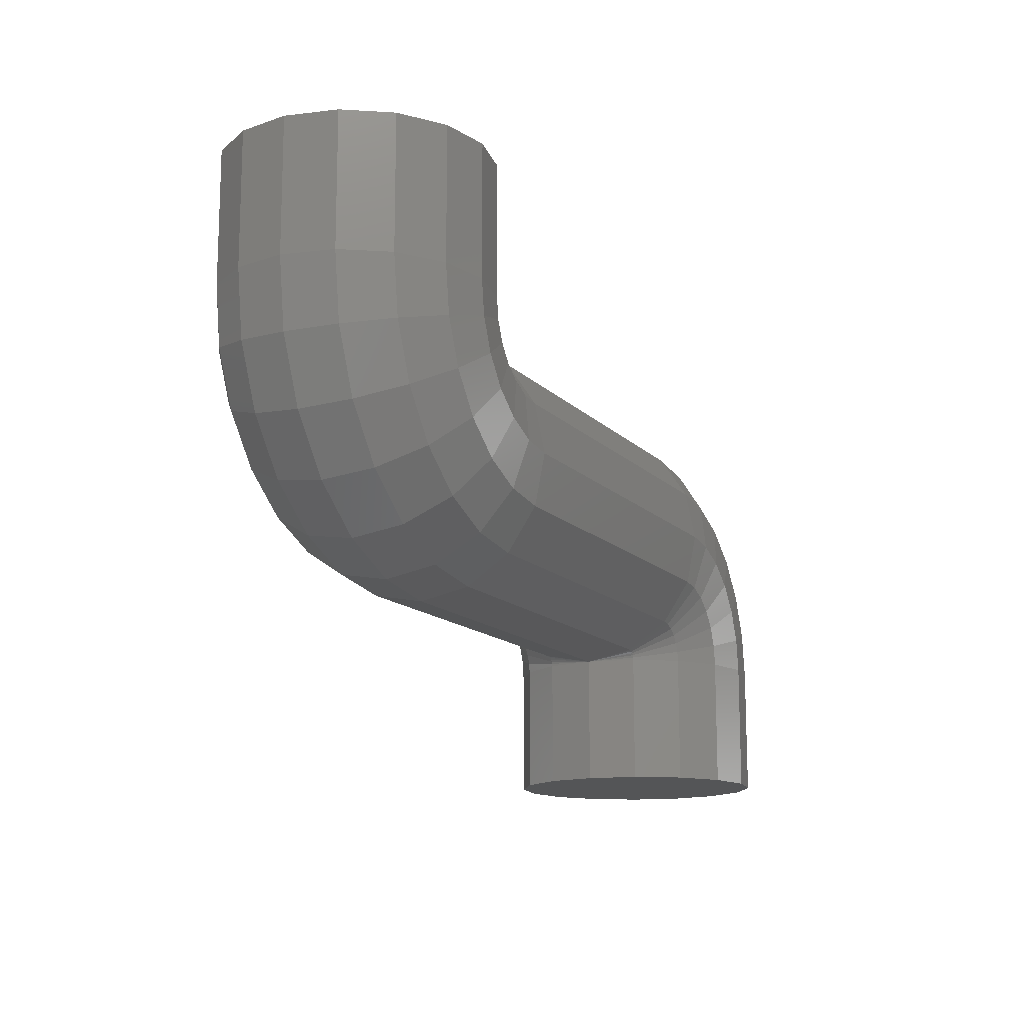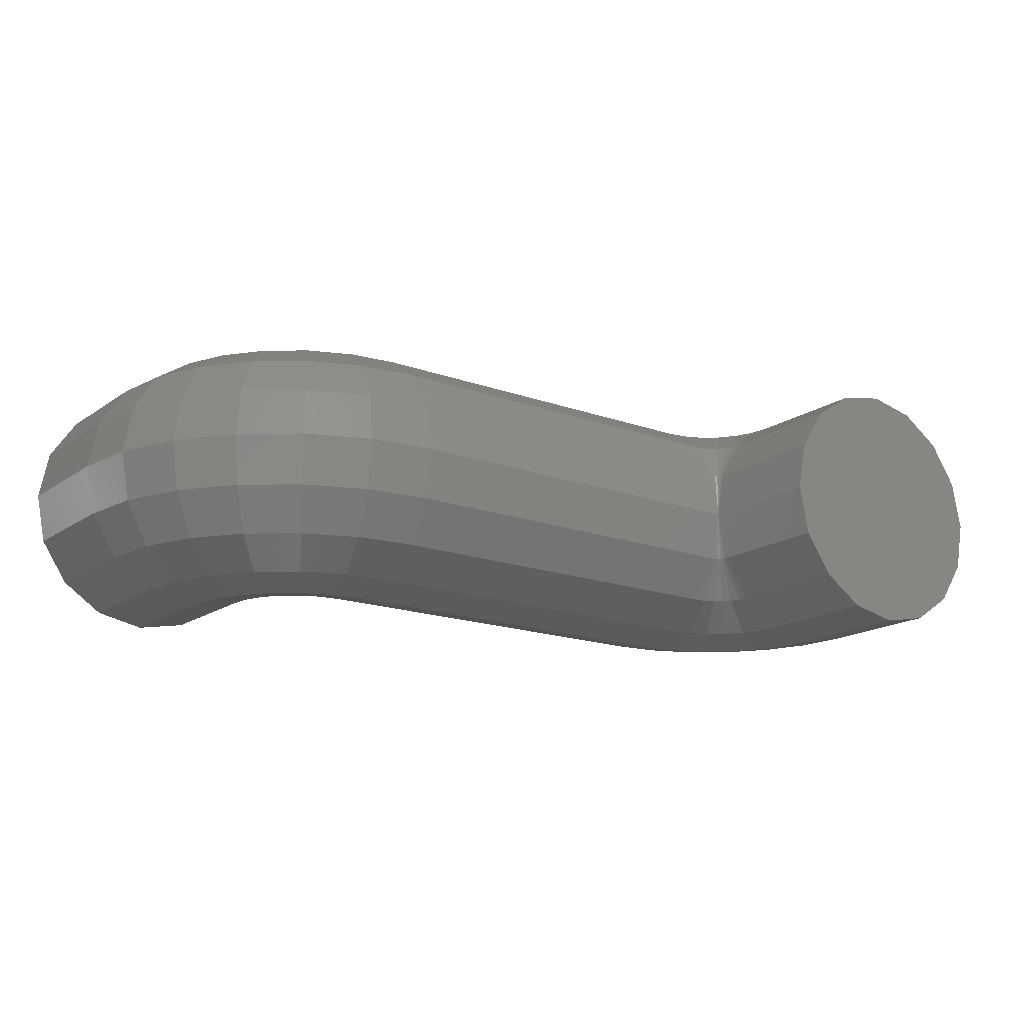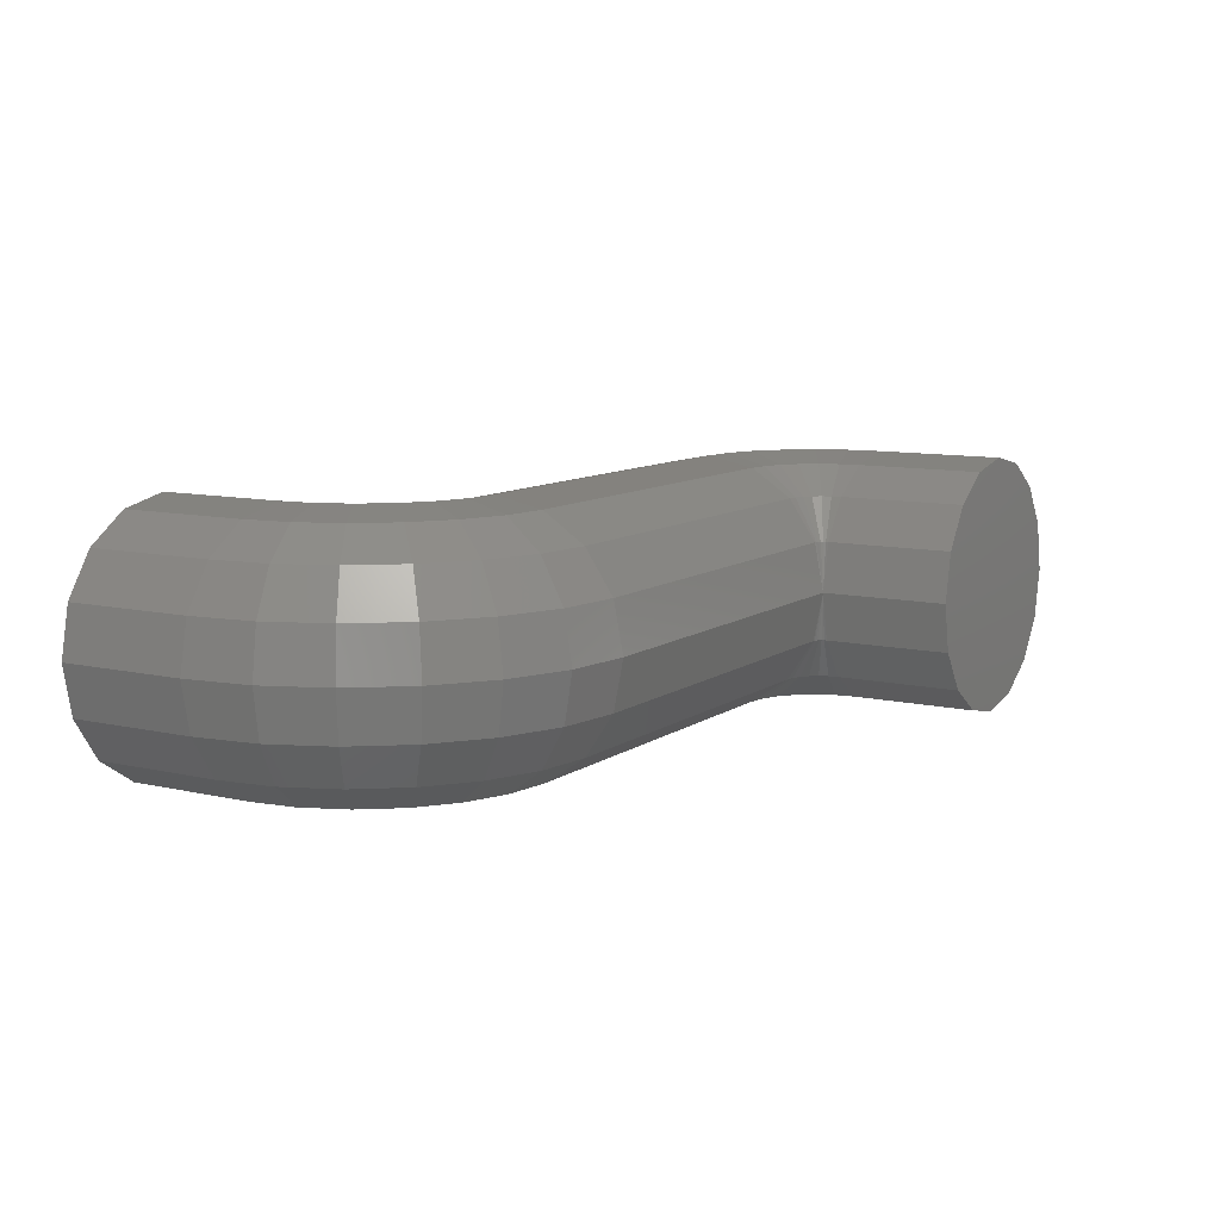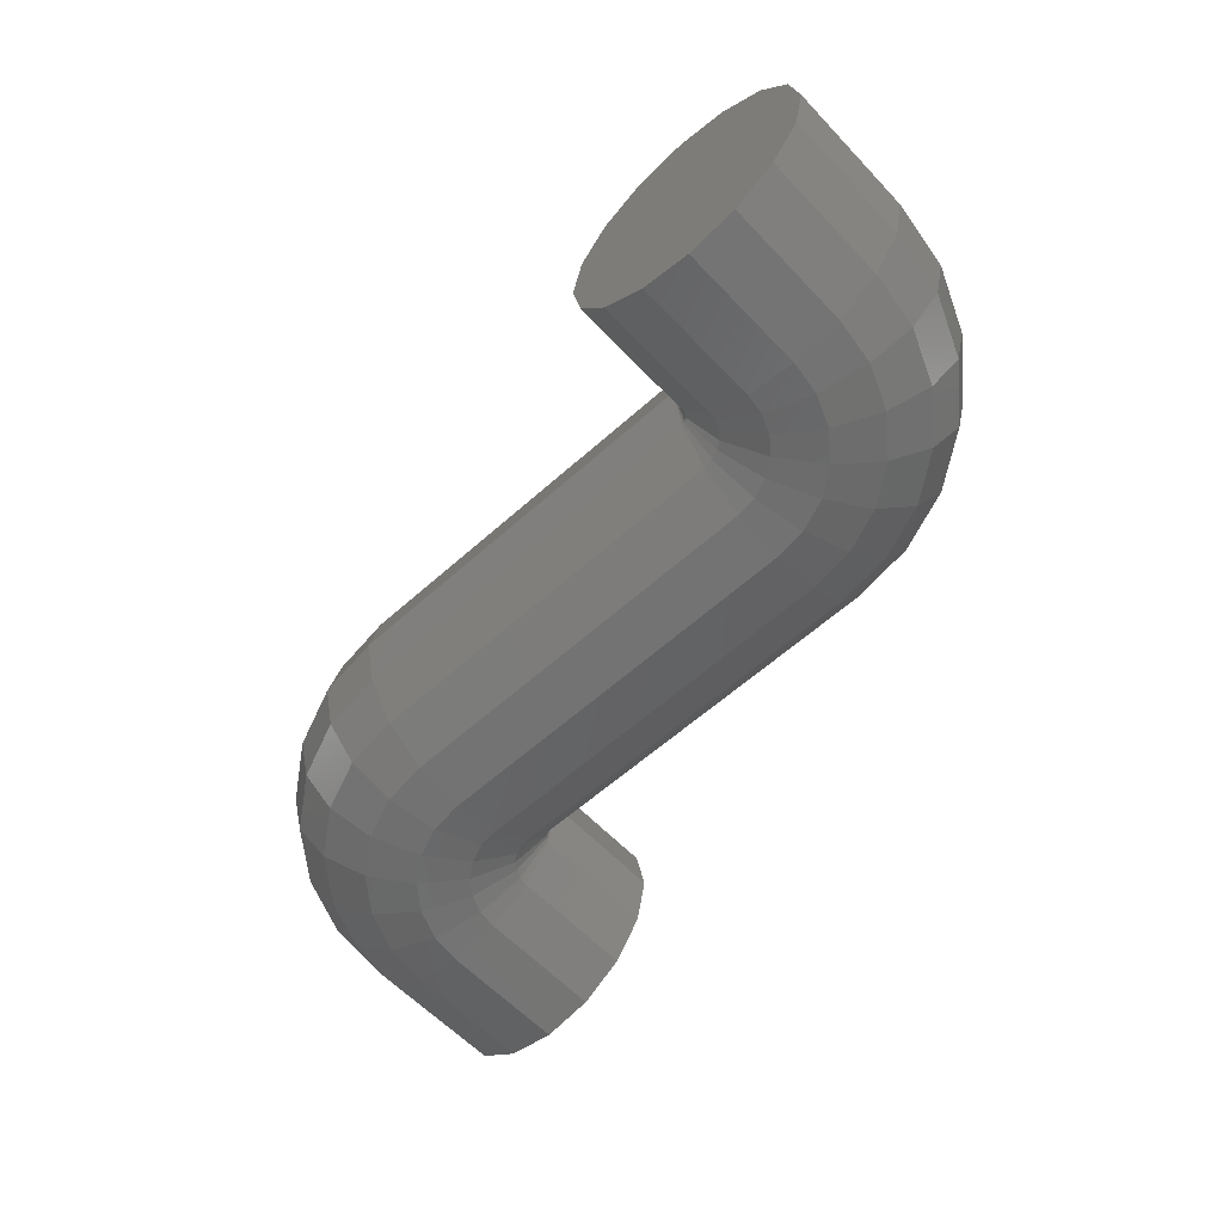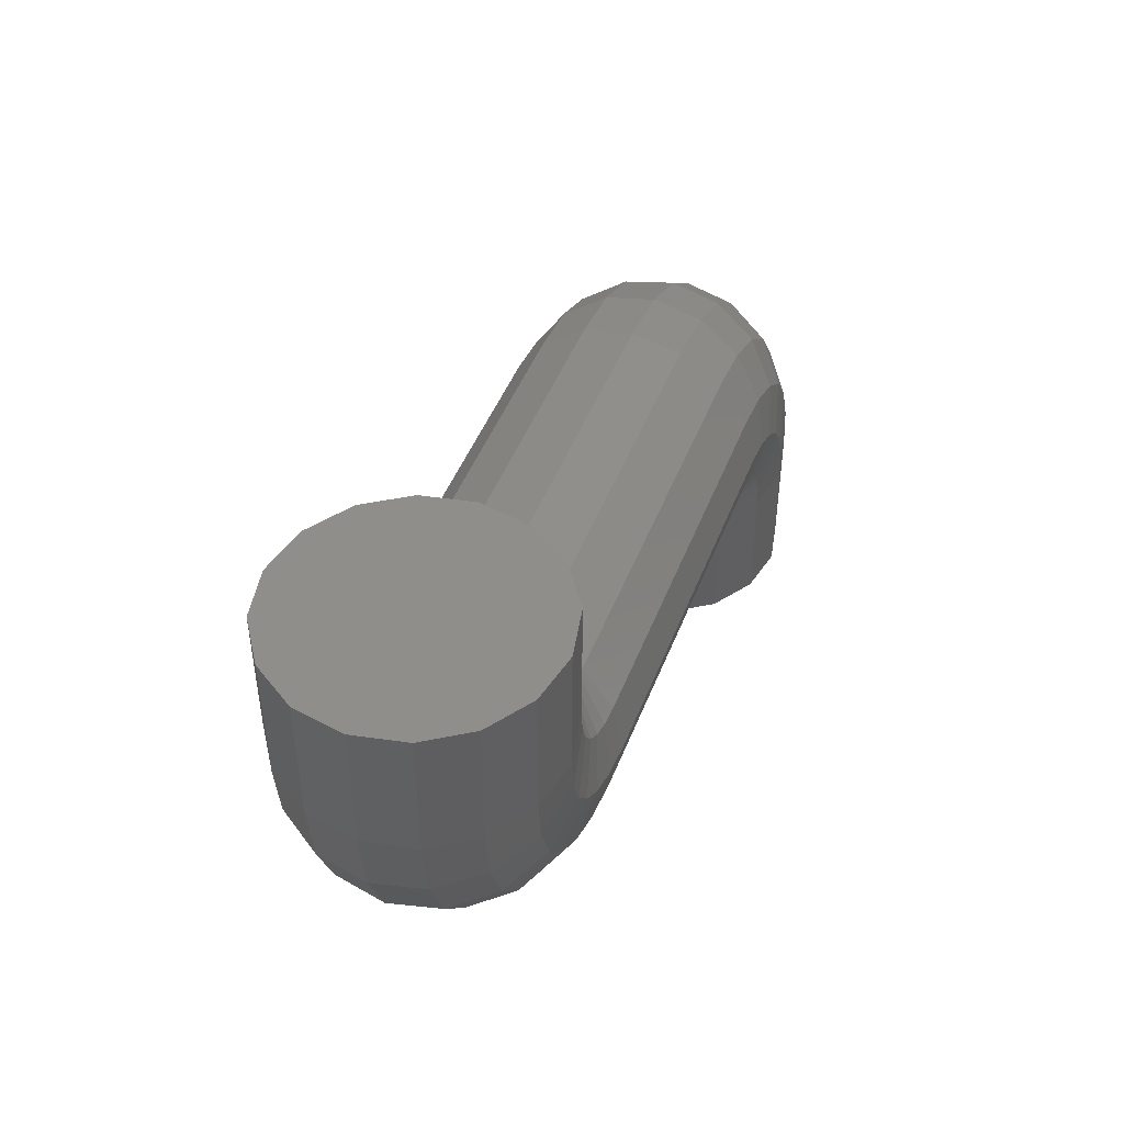
<metadata>
{"format":"stl","ext":"stl","renderer":"f3d","projection":"perspective","resolution":1024,"background":"white","views":[{"elev":-13.7,"azim":116.2,"up":"+Z"},{"elev":-16.8,"azim":-36.3,"up":"+Y"},{"elev":9.8,"azim":120.9,"up":"+Y"},{"elev":-59.0,"azim":-137.2,"up":"+Y"},{"elev":46.1,"azim":110.5,"up":"+Z"}]}
</metadata>
<code>
# stl→obj: 249 verts, 496 faces
v 5 -1.302e-15 5
v 5 -3.749e-32 6.123e-16
v 4.619 1.913 3.414e-16
v 3.536 3.536 3.247e-16
v 1.913 4.619 2.586e-16
v 1.913 4.619 5
v 3.062e-16 5 1.531e-16
v -1.913 4.619 2.427e-17
v -1.913 4.619 5
v -3.536 3.536 -1.082e-16
v -4.619 1.913 -2.243e-16
v -4.619 1.913 5
v -5 6.123e-16 -3.062e-16
v -4.619 -1.913 -3.414e-16
v -4.619 -1.913 5
v -3.536 -3.536 -3.247e-16
v -1.913 -4.619 -2.586e-16
v -1.913 -4.619 5
v -9.185e-16 -5 -1.531e-16
v 1.913 -4.619 -2.427e-17
v 1.913 -4.619 5
v 3.536 -3.536 1.082e-16
v 4.619 -1.913 2.243e-16
v 4.619 -1.913 5
v 3.536 -3.536 5
v -2.098e-15 -5 5
v -3.536 -3.536 5
v -5 8.041e-16 5
v -3.536 3.536 5
v -1.531e-16 5 5
v 3.536 3.536 5
v 4.619 1.913 5
v 4.632 -1.913 5.099
v 5 -3.025e-15 5
v 4.67 -1.913 5.19
v 3.585 -3.536 5.379
v 3.732 -3.536 5.732
v 2.019 -4.619 5.799
v 2.327 -4.619 6.543
v 0.1704 -5 6.294
v 0.6699 -5 7.5
v -1.678 -4.619 6.789
v -0.9872 -4.619 8.457
v -3.245 -3.536 7.209
v -2.392 -3.536 9.268
v -4.292 -1.913 7.49
v -3.331 -1.913 9.81
v -4.659 -1.035e-15 7.588
v -3.66 -1.061e-15 10
v -4.292 1.913 7.49
v -3.331 1.913 9.81
v -3.245 3.536 7.209
v -2.392 3.536 9.268
v -1.678 4.619 6.789
v -0.9872 4.619 8.457
v 0.1704 5 6.294
v 0.6699 5 7.5
v 2.019 4.619 5.799
v 2.327 4.619 6.543
v 3.585 3.536 5.379
v 3.732 3.536 5.732
v 4.632 1.913 5.099
v 4.67 1.913 5.19
v 5 -1.914e-15 5
v 4.731 -1.913 5.269
v 3.964 -3.536 6.036
v 2.817 -4.619 7.183
v 1.464 -5 8.536
v 0.1115 -4.619 9.889
v -1.036 -3.536 11.04
v -1.802 -1.913 11.8
v -2.071 -9.928e-16 12.07
v -1.802 1.913 11.8
v -1.036 3.536 11.04
v 0.1115 4.619 9.889
v 1.464 5 8.536
v 2.817 4.619 7.183
v 3.964 3.536 6.036
v 4.731 1.913 5.269
v 5 -4.135e-15 5
v 4.81 -1.913 5.33
v 4.268 -3.536 6.268
v 3.457 -4.619 7.673
v 2.5 -5 9.33
v 1.543 -4.619 10.99
v 0.7322 -3.536 12.39
v 0.1903 -1.913 13.33
v -3.553e-15 -8.364e-16 13.66
v 0.1903 1.913 13.33
v 0.7322 3.536 12.39
v 1.543 4.619 10.99
v 2.5 5 9.33
v 3.457 4.619 7.673
v 4.268 3.536 6.268
v 4.81 1.913 5.33
v 4.901 -1.913 5.368
v 4.621 -3.536 6.415
v 4.201 -4.619 7.981
v 3.706 -5 9.83
v 3.211 -4.619 11.68
v 2.791 -3.536 13.24
v 2.51 -1.913 14.29
v 2.412 -6.023e-16 14.66
v 2.51 1.913 14.29
v 2.791 3.536 13.24
v 3.211 4.619 11.68
v 3.706 5 9.83
v 4.201 4.619 7.981
v 4.621 3.536 6.415
v 4.901 1.913 5.368
v 5 -3.062e-16 5
v 5 -1.913 5.381
v 5 -3.536 6.464
v 5 -4.619 8.087
v 5 -5 10
v 5 -4.619 11.91
v 5 -3.536 13.54
v 5 -1.913 14.62
v 5 1.416e-15 15
v 5 1.913 14.62
v 5 3.536 13.54
v 5 4.619 11.91
v 5 5 10
v 5 4.619 8.087
v 5 3.536 6.464
v 5 1.913 5.381
v 20 2.143e-15 5
v 20 4.619 8.087
v 20 4.619 11.91
v 20 1.913 14.62
v 20 -1.913 14.62
v 20 -4.619 11.91
v 20 -4.619 8.087
v 20 -1.913 5.381
v 20 -3.536 6.464
v 20 -5 10
v 20 -3.536 13.54
v 20 1.531e-15 15
v 20 3.536 13.54
v 20 5 10
v 20 3.536 6.464
v 20 1.913 5.381
v 20.1 1.913 14.63
v 20.19 1.913 14.67
v 20.38 3.536 13.59
v 20.73 3.536 13.73
v 20.8 4.619 12.02
v 21.54 4.619 12.33
v 21.29 5 10.17
v 22.5 5 10.67
v 21.79 4.619 8.322
v 23.46 4.619 9.013
v 22.21 3.536 6.755
v 24.27 3.536 7.608
v 22.49 1.913 5.708
v 24.81 1.913 6.669
v 22.59 2.439e-15 5.341
v 25 2.673e-15 6.34
v 22.49 -1.913 5.708
v 24.81 -1.913 6.669
v 22.21 -3.536 6.755
v 24.27 -3.536 7.608
v 21.79 -4.619 8.322
v 23.46 -4.619 9.013
v 21.29 -5 10.17
v 22.5 -5 10.67
v 20.8 -4.619 12.02
v 21.54 -4.619 12.33
v 20.38 -3.536 13.59
v 20.73 -3.536 13.73
v 20.1 -1.913 14.63
v 20.19 -1.913 14.67
v 20.27 1.913 14.73
v 21.04 3.536 13.96
v 22.18 4.619 12.82
v 23.54 5 11.46
v 24.89 4.619 10.11
v 26.04 3.536 8.964
v 26.8 1.913 8.198
v 27.07 2.83e-15 7.929
v 26.8 -1.913 8.198
v 26.04 -3.536 8.964
v 24.89 -4.619 10.11
v 23.54 -5 11.46
v 22.18 -4.619 12.82
v 21.04 -3.536 13.96
v 20.27 -1.913 14.73
v 20.33 1.913 14.81
v 21.27 3.536 14.27
v 22.67 4.619 13.46
v 24.33 5 12.5
v 25.99 4.619 11.54
v 27.39 3.536 10.73
v 28.33 1.913 10.19
v 28.66 2.898e-15 10
v 28.33 -1.913 10.19
v 27.39 -3.536 10.73
v 25.99 -4.619 11.54
v 24.33 -5 12.5
v 22.67 -4.619 13.46
v 21.27 -3.536 14.27
v 20.33 -1.913 14.81
v 20.37 1.913 14.9
v 21.41 3.536 14.62
v 22.98 4.619 14.2
v 24.83 5 13.71
v 26.68 4.619 13.21
v 28.24 3.536 12.79
v 29.29 1.913 12.51
v 29.66 2.872e-15 12.41
v 29.29 -1.913 12.51
v 28.24 -3.536 12.79
v 26.68 -4.619 13.21
v 24.83 -5 13.71
v 22.98 -4.619 14.2
v 21.41 -3.536 14.62
v 20.37 -1.913 14.9
v 20 2.449e-15 15
v 20.38 1.913 15
v 21.46 3.536 15
v 23.09 4.619 15
v 25 5 15
v 26.91 4.619 15
v 28.54 3.536 15
v 29.62 1.913 15
v 30 2.143e-15 15
v 29.62 -1.913 15
v 28.54 -3.536 15
v 26.91 -4.619 15
v 25 -5 15
v 23.09 -4.619 15
v 21.46 -3.536 15
v 20.38 -1.913 15
v 30 1.837e-15 20
v 26.91 4.619 20
v 23.09 4.619 20
v 20.38 1.913 20
v 20.38 -1.913 20
v 23.09 -4.619 20
v 26.91 -4.619 20
v 28.54 -3.536 20
v 29.62 -1.913 20
v 25 -5 20
v 21.46 -3.536 20
v 20 2.449e-15 20
v 21.46 3.536 20
v 25 5 20
v 28.54 3.536 20
v 29.62 1.913 20
f 1 2 3
f 4 5 6
f 7 8 9
f 10 11 12
f 13 14 15
f 16 17 18
f 19 20 21
f 22 23 24
f 2 1 23
f 25 21 20
f 26 18 17
f 27 15 14
f 28 12 11
f 29 9 8
f 30 6 5
f 31 32 3
f 1 3 32
f 10 12 29
f 19 21 26
f 23 1 24
f 28 11 13
f 31 3 4
f 28 13 15
f 5 7 30
f 14 16 27
f 20 22 25
f 18 27 16
f 6 31 4
f 22 24 25
f 10 29 8
f 17 19 26
f 7 9 30
f 33 34 35
f 33 35 36
f 36 35 37
f 36 37 38
f 38 37 39
f 38 39 40
f 40 39 41
f 40 41 42
f 42 41 43
f 42 43 44
f 44 43 45
f 44 45 46
f 46 45 47
f 46 47 48
f 48 47 49
f 48 49 50
f 50 49 51
f 50 51 52
f 52 51 53
f 52 53 54
f 54 53 55
f 54 55 56
f 56 55 57
f 56 57 58
f 58 57 59
f 58 59 60
f 60 59 61
f 60 61 62
f 62 61 63
f 62 63 34
f 34 64 35
f 35 64 65
f 35 65 37
f 37 65 66
f 37 66 39
f 39 66 67
f 39 67 41
f 41 67 68
f 41 68 43
f 43 68 69
f 43 69 45
f 45 69 70
f 45 70 47
f 47 70 71
f 47 71 49
f 49 71 72
f 49 72 51
f 51 72 73
f 51 73 53
f 53 73 74
f 53 74 55
f 55 74 75
f 55 75 57
f 57 75 76
f 57 76 59
f 59 76 77
f 59 77 61
f 61 77 78
f 61 78 63
f 63 78 79
f 63 79 34
f 34 79 64
f 64 80 65
f 65 80 81
f 65 81 66
f 66 81 82
f 66 82 67
f 67 82 83
f 67 83 68
f 68 83 84
f 68 84 69
f 69 84 85
f 69 85 70
f 70 85 86
f 70 86 71
f 71 86 87
f 71 87 72
f 72 87 88
f 72 88 73
f 73 88 89
f 73 89 74
f 74 89 90
f 74 90 75
f 75 90 91
f 75 91 76
f 76 91 92
f 76 92 77
f 77 92 93
f 77 93 78
f 78 93 94
f 78 94 79
f 79 94 95
f 79 95 64
f 64 95 80
f 80 64 81
f 81 64 96
f 81 96 82
f 82 96 97
f 82 97 83
f 83 97 98
f 83 98 84
f 84 98 99
f 84 99 85
f 85 99 100
f 85 100 86
f 86 100 101
f 86 101 87
f 87 101 102
f 87 102 88
f 88 102 103
f 88 103 89
f 89 103 104
f 89 104 90
f 90 104 105
f 90 105 91
f 91 105 106
f 91 106 92
f 92 106 107
f 92 107 93
f 93 107 108
f 93 108 94
f 94 108 109
f 94 109 95
f 95 109 110
f 95 110 80
f 80 110 64
f 62 34 1
f 32 31 62
f 6 30 58
f 9 29 54
f 12 28 50
f 15 27 46
f 18 26 42
f 21 25 38
f 24 1 33
f 34 33 1
f 38 40 21
f 42 44 18
f 46 48 15
f 50 52 12
f 54 56 9
f 58 60 6
f 96 64 111
f 112 113 97
f 114 115 99
f 116 117 101
f 118 119 103
f 120 121 105
f 122 123 107
f 124 125 109
f 126 111 64
f 110 109 125
f 108 107 123
f 106 105 121
f 104 103 119
f 102 101 117
f 100 99 115
f 98 97 113
f 62 1 32
f 54 29 52
f 42 26 40
f 21 40 26
f 12 52 29
f 96 111 112
f 116 101 100
f 122 107 106
f 110 125 126
f 104 119 120
f 98 113 114
f 122 106 121
f 31 6 60
f 28 15 48
f 25 24 36
f 36 38 25
f 48 50 28
f 60 62 31
f 117 118 102
f 64 110 126
f 105 104 120
f 99 98 114
f 58 30 56
f 18 44 27
f 118 103 102
f 100 115 116
f 56 30 9
f 33 36 24
f 123 124 108
f 97 96 112
f 124 109 108
f 44 46 27
f 127 111 126
f 125 124 128
f 123 122 129
f 121 120 130
f 119 118 131
f 117 116 132
f 115 114 133
f 113 112 134
f 111 127 112
f 135 133 114
f 136 132 116
f 137 131 118
f 138 130 120
f 139 129 122
f 140 128 124
f 141 142 126
f 127 126 142
f 121 130 139
f 115 133 136
f 112 127 134
f 138 120 119
f 141 126 125
f 138 119 131
f 124 123 140
f 118 117 137
f 114 113 135
f 132 137 117
f 128 141 125
f 113 134 135
f 121 139 122
f 116 115 136
f 123 129 140
f 143 138 144
f 143 144 145
f 145 144 146
f 145 146 147
f 147 146 148
f 147 148 149
f 149 148 150
f 149 150 151
f 151 150 152
f 151 152 153
f 153 152 154
f 153 154 155
f 155 154 156
f 155 156 157
f 157 156 158
f 157 158 159
f 159 158 160
f 159 160 161
f 161 160 162
f 161 162 163
f 163 162 164
f 163 164 165
f 165 164 166
f 165 166 167
f 167 166 168
f 167 168 169
f 169 168 170
f 169 170 171
f 171 170 172
f 171 172 138
f 144 138 173
f 144 173 146
f 146 173 174
f 146 174 148
f 148 174 175
f 148 175 150
f 150 175 176
f 150 176 152
f 152 176 177
f 152 177 154
f 154 177 178
f 154 178 156
f 156 178 179
f 156 179 158
f 158 179 180
f 158 180 160
f 160 180 181
f 160 181 162
f 162 181 182
f 162 182 164
f 164 182 183
f 164 183 166
f 166 183 184
f 166 184 168
f 168 184 185
f 168 185 170
f 170 185 186
f 170 186 172
f 172 186 187
f 172 187 138
f 173 138 188
f 173 188 174
f 174 188 189
f 174 189 175
f 175 189 190
f 175 190 176
f 176 190 191
f 176 191 177
f 177 191 192
f 177 192 178
f 178 192 193
f 178 193 179
f 179 193 194
f 179 194 180
f 180 194 195
f 180 195 181
f 181 195 196
f 181 196 182
f 182 196 197
f 182 197 183
f 183 197 198
f 183 198 184
f 184 198 199
f 184 199 185
f 185 199 200
f 185 200 186
f 186 200 201
f 186 201 187
f 187 201 202
f 187 202 138
f 188 138 203
f 188 203 189
f 189 203 204
f 189 204 190
f 190 204 205
f 190 205 191
f 191 205 206
f 191 206 192
f 192 206 207
f 192 207 193
f 193 207 208
f 193 208 194
f 194 208 209
f 194 209 195
f 195 209 210
f 195 210 196
f 196 210 211
f 196 211 197
f 197 211 212
f 197 212 198
f 198 212 213
f 198 213 199
f 199 213 214
f 199 214 200
f 200 214 215
f 200 215 201
f 201 215 216
f 201 216 202
f 202 216 217
f 202 217 138
f 131 137 171
f 132 136 165
f 133 135 161
f 134 127 157
f 142 141 153
f 128 140 149
f 129 139 145
f 143 145 139
f 147 149 140
f 151 153 141
f 155 157 127
f 159 161 135
f 163 165 136
f 167 169 137
f 203 138 218
f 219 220 203
f 221 222 206
f 223 224 208
f 225 226 210
f 227 228 212
f 229 230 214
f 231 232 216
f 233 218 138
f 217 216 232
f 215 214 230
f 213 212 228
f 211 210 226
f 209 208 224
f 207 206 222
f 205 204 220
f 171 138 131
f 133 161 163
f 128 149 151
f 143 139 130
f 155 127 142
f 167 137 132
f 219 203 218
f 225 210 209
f 231 216 215
f 215 230 231
f 209 224 225
f 220 204 203
f 155 142 153
f 136 133 163
f 141 128 151
f 138 143 130
f 157 159 134
f 169 171 137
f 222 223 207
f 228 229 213
f 138 217 233
f 212 211 227
f 206 205 221
f 129 145 147
f 223 208 207
f 211 226 227
f 134 159 135
f 129 147 140
f 165 167 132
f 232 233 217
f 229 214 213
f 220 221 205
f 234 226 225
f 224 223 235
f 222 221 236
f 220 219 237
f 218 233 238
f 232 231 239
f 230 229 240
f 228 227 241
f 226 234 242
f 241 240 228
f 243 239 231
f 244 238 233
f 245 237 219
f 246 236 221
f 247 235 223
f 248 249 225
f 234 225 249
f 220 237 246
f 230 240 243
f 226 242 227
f 244 233 232
f 247 223 222
f 230 243 231
f 225 224 248
f 219 218 245
f 242 241 227
f 238 245 218
f 235 248 224
f 232 239 244
f 246 221 220
f 229 228 240
f 222 236 247
f 242 234 249
f 248 235 247
f 236 246 247
f 245 238 248
f 244 239 238
f 240 241 242
f 248 247 237
f 245 248 237
f 240 242 239
f 240 239 243
f 249 248 239
f 248 238 239
f 239 242 249
f 246 237 247
f 7 3 2
f 7 5 4
f 7 10 8
f 17 14 13
f 14 17 16
f 23 22 20
f 23 7 2
f 13 10 7
f 17 23 20
f 17 13 7
f 23 17 7
f 7 4 3
f 10 13 11
f 19 17 20

</code>
